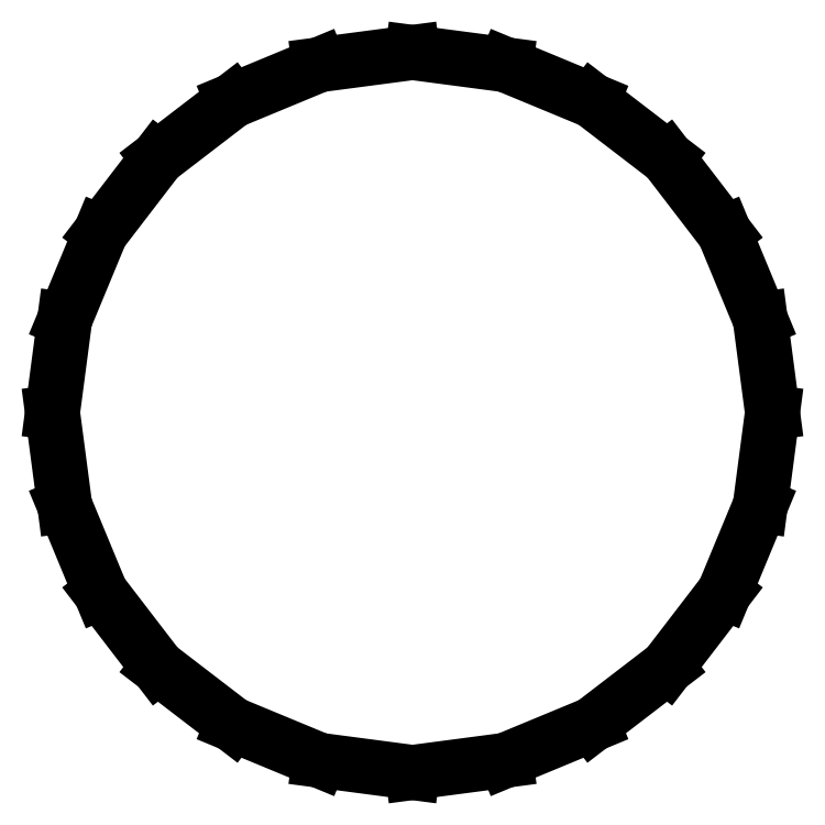
<metadata>
{"format":"dxf","ext":"dxf","renderer":"ezdxf+matplotlib","layout":"modelspace","background":"white","min_lineweight":24,"dpi":150}
</metadata>
<code>
0
SECTION
2
ENTITIES
0
LINE
8
0
10
100
20
0
30
0
11
96.59
21
25.88
31
0
0
LINE
8
0
10
96.59
20
25.88
30
0
11
86.6
21
50
31
0
0
LINE
8
0
10
86.6
20
50
30
0
11
70.71
21
70.71
31
0
0
LINE
8
0
10
70.71
20
70.71
30
0
11
50
21
86.6
31
0
0
LINE
8
0
10
50
20
86.6
30
0
11
25.88
21
96.59
31
0
0
LINE
8
0
10
25.88
20
96.59
30
0
11
0
21
100
31
0
0
LINE
8
0
10
6.1e-15
20
100
30
0
11
-25.88
21
96.59
31
0
0
LINE
8
0
10
-25.88
20
96.59
30
0
11
-50
21
86.6
31
0
0
LINE
8
0
10
-50
20
86.6
30
0
11
-70.71
21
70.71
31
0
0
LINE
8
0
10
-70.71
20
70.71
30
0
11
-86.6
21
50
31
0
0
LINE
8
0
10
-86.6
20
50
30
0
11
-96.59
21
25.88
31
0
0
LINE
8
0
10
-96.59
20
25.88
30
0
11
-100
21
6.1e-15
31
0
0
LINE
8
0
10
-100
20
1.22e-14
30
0
11
-96.59
21
-25.88
31
0
0
LINE
8
0
10
-96.59
20
-25.88
30
0
11
-86.6
21
-50
31
0
0
LINE
8
0
10
-86.6
20
-50
30
0
11
-70.71
21
-70.71
31
0
0
LINE
8
0
10
-70.71
20
-70.71
30
0
11
-50
21
-86.6
31
0
0
LINE
8
0
10
-50
20
-86.6
30
0
11
-25.88
21
-96.59
31
0
0
LINE
8
0
10
-25.88
20
-96.59
30
0
11
-1.22e-14
21
-100
31
0
0
LINE
8
0
10
-1.84e-14
20
-100
30
0
11
25.88
21
-96.59
31
0
0
LINE
8
0
10
25.88
20
-96.59
30
0
11
50
21
-86.6
31
0
0
LINE
8
0
10
50
20
-86.6
30
0
11
70.71
21
-70.71
31
0
0
LINE
8
0
10
70.71
20
-70.71
30
0
11
86.6
21
-50
31
0
0
LINE
8
0
10
86.6
20
-50
30
0
11
96.59
21
-25.88
31
0
0
LINE
8
0
10
96.59
20
-25.88
30
0
11
100
21
-1.84e-14
31
0
0
ENDSEC
0
EOF

</code>
